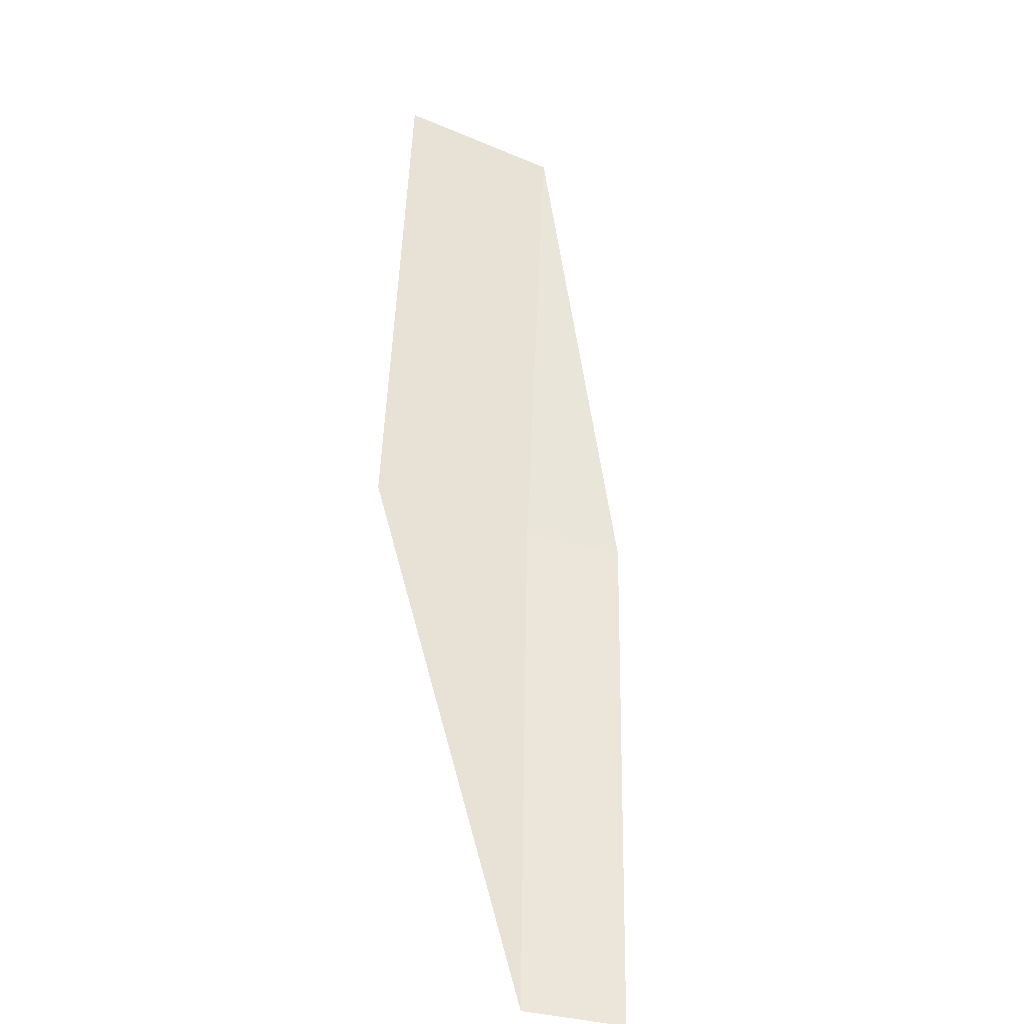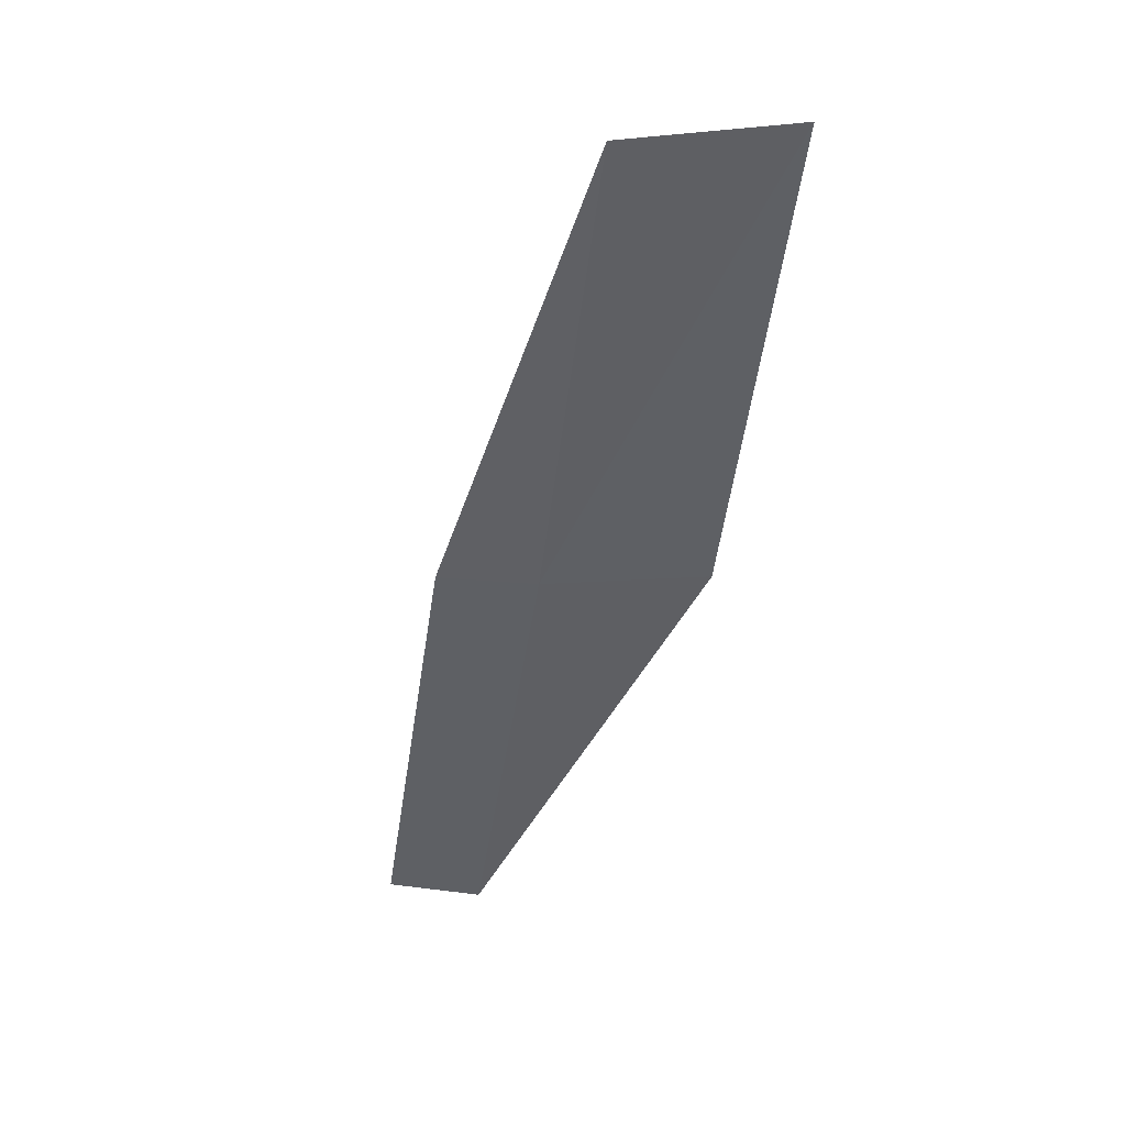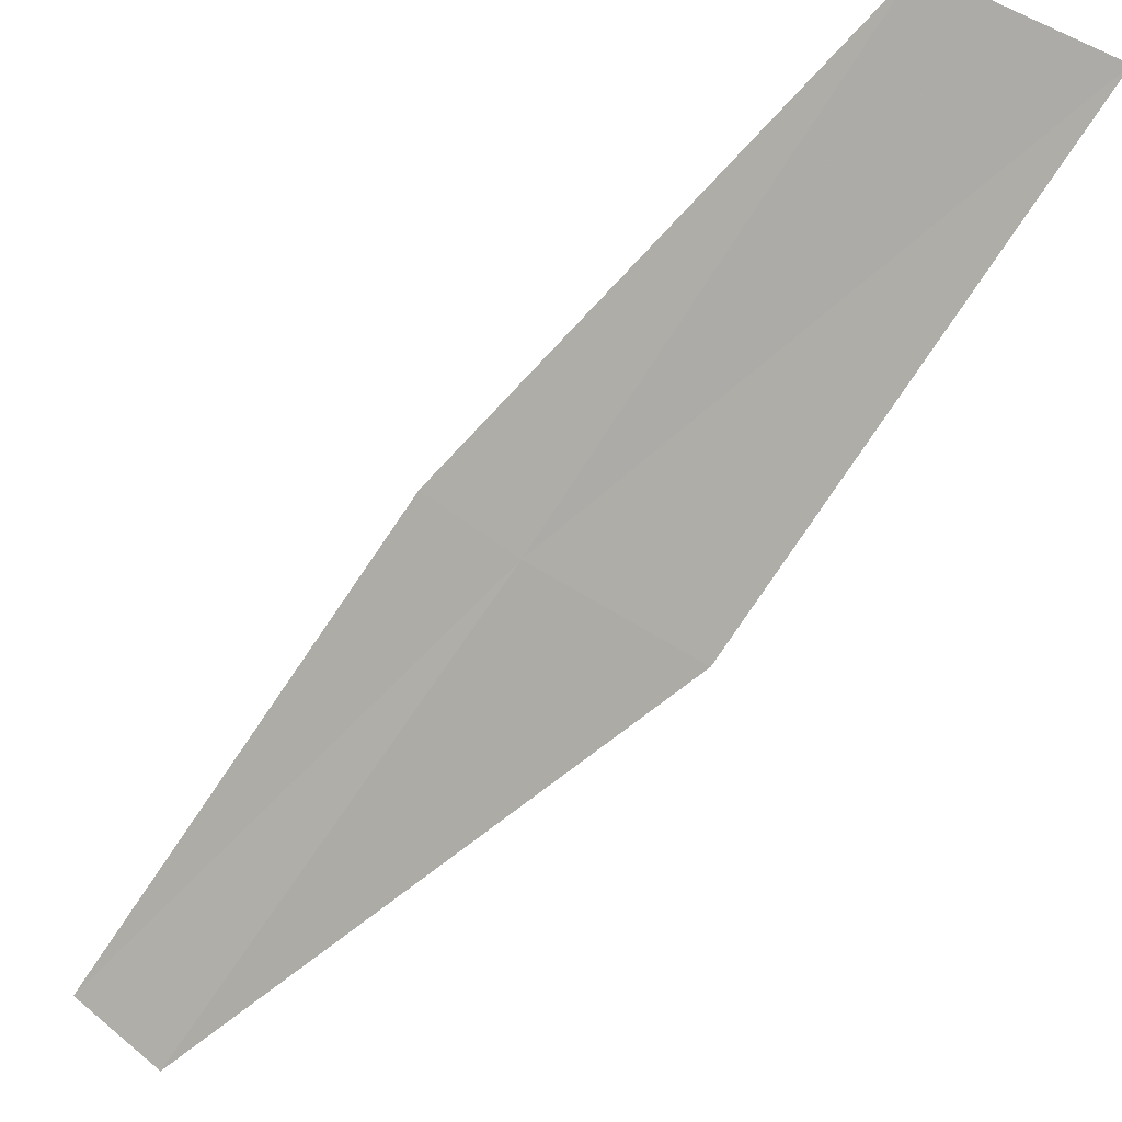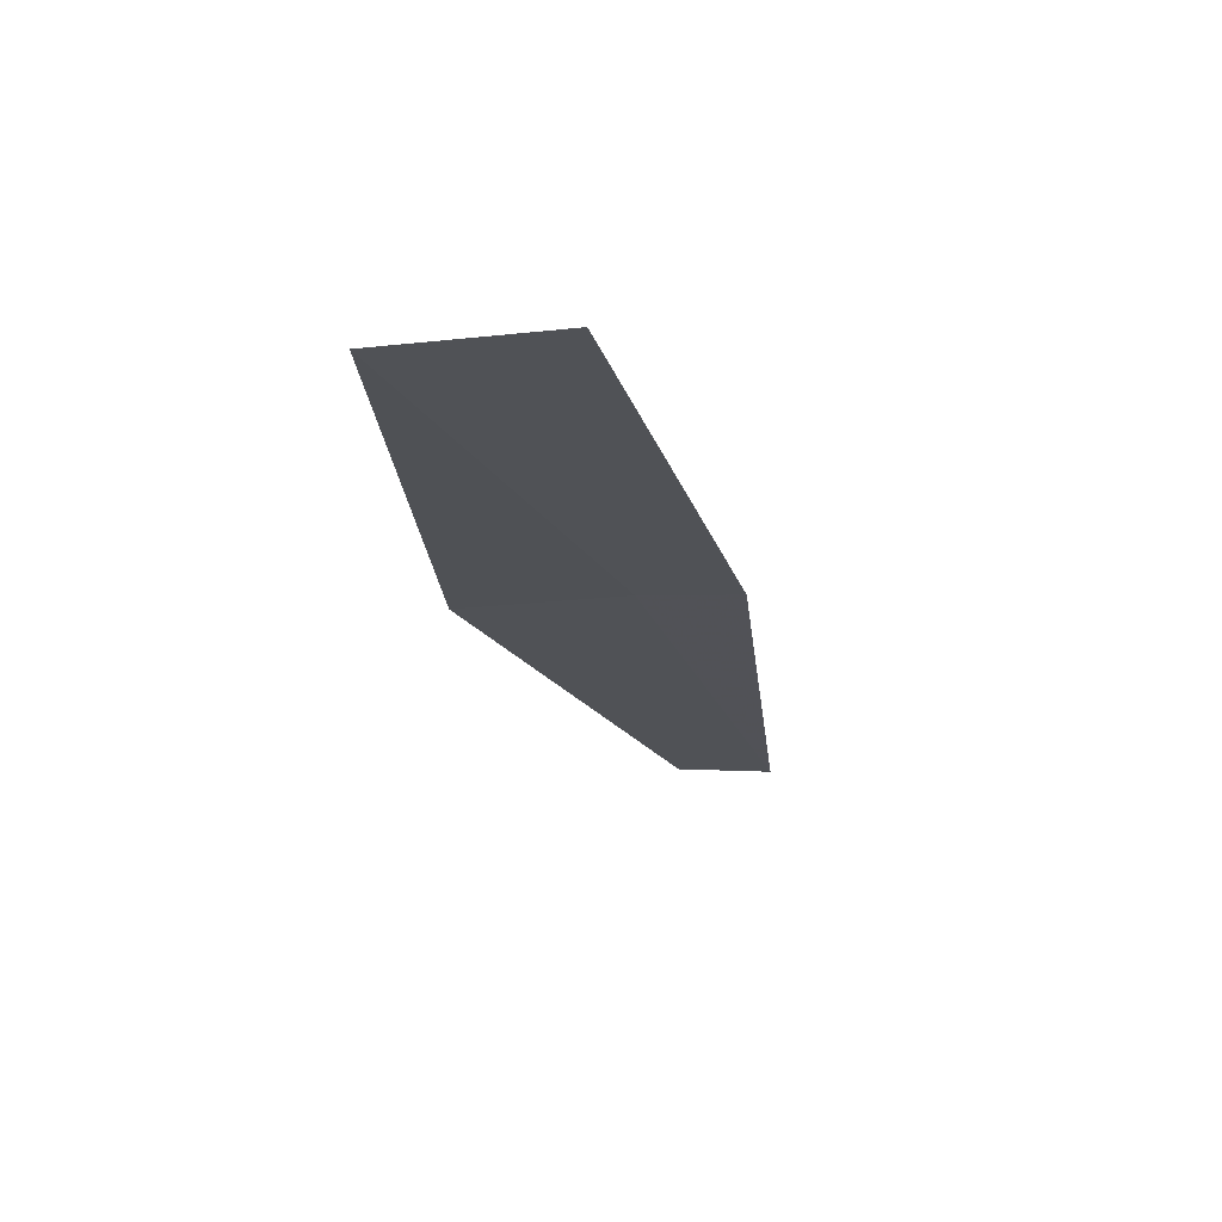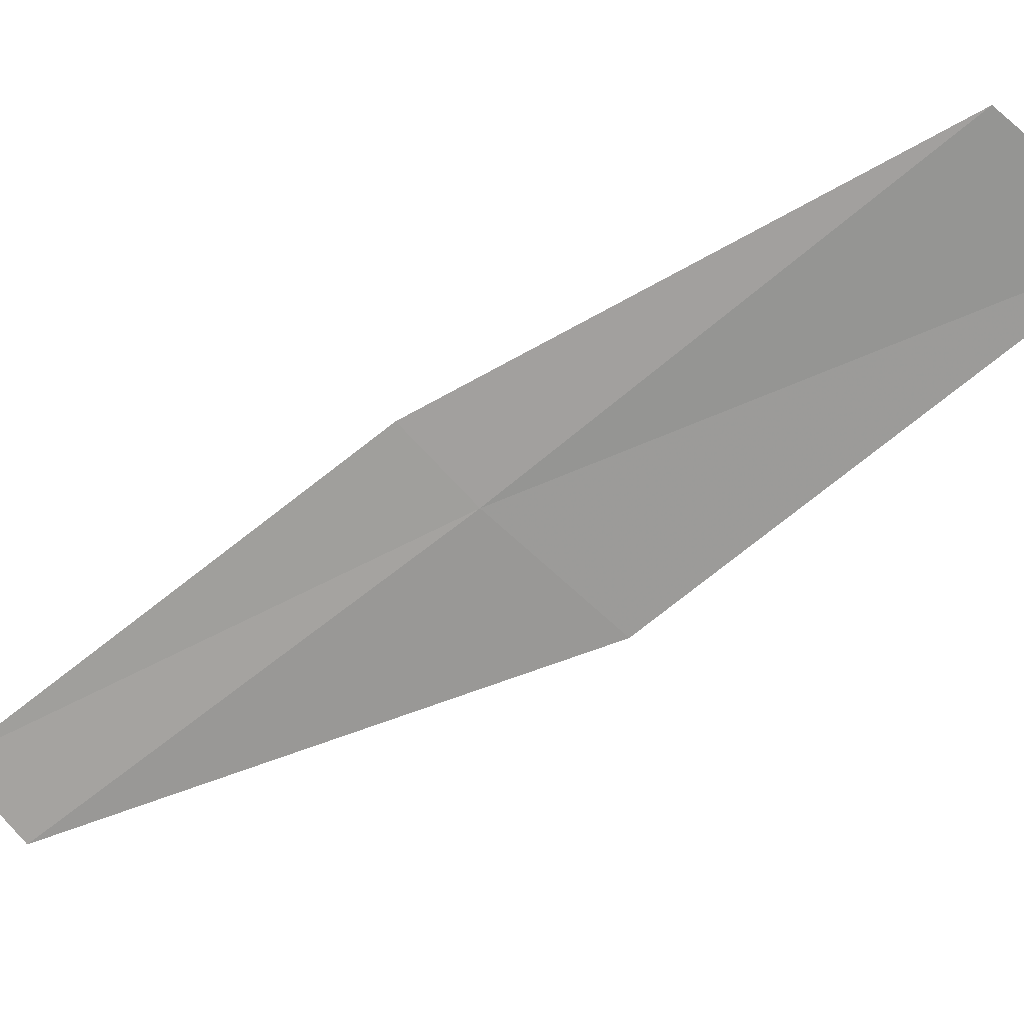
<metadata>
{"format":"obj","ext":"obj","renderer":"f3d","projection":"perspective","resolution":1024,"background":"white","views":[{"elev":-64.5,"azim":130.6,"up":"+Z"},{"elev":77.5,"azim":-32.4,"up":"+Z"},{"elev":-45.9,"azim":-12.3,"up":"+Y"},{"elev":38.4,"azim":143.3,"up":"+Z"},{"elev":-28.9,"azim":-30.7,"up":"+Y"}]}
</metadata>
<code>
v 16.01 -16.71 2
v 15.65 -16.45 2
v 14.77 -17.24 0
v 15.11 -17.52 0
v 16.65 -17.08 2
v 16.86 -15.85 4
v 17.52 -16.18 4
f 1 2 3
f 1 3 4
f 1 4 5
f 1 6 2
f 1 7 6
f 1 5 7

</code>
